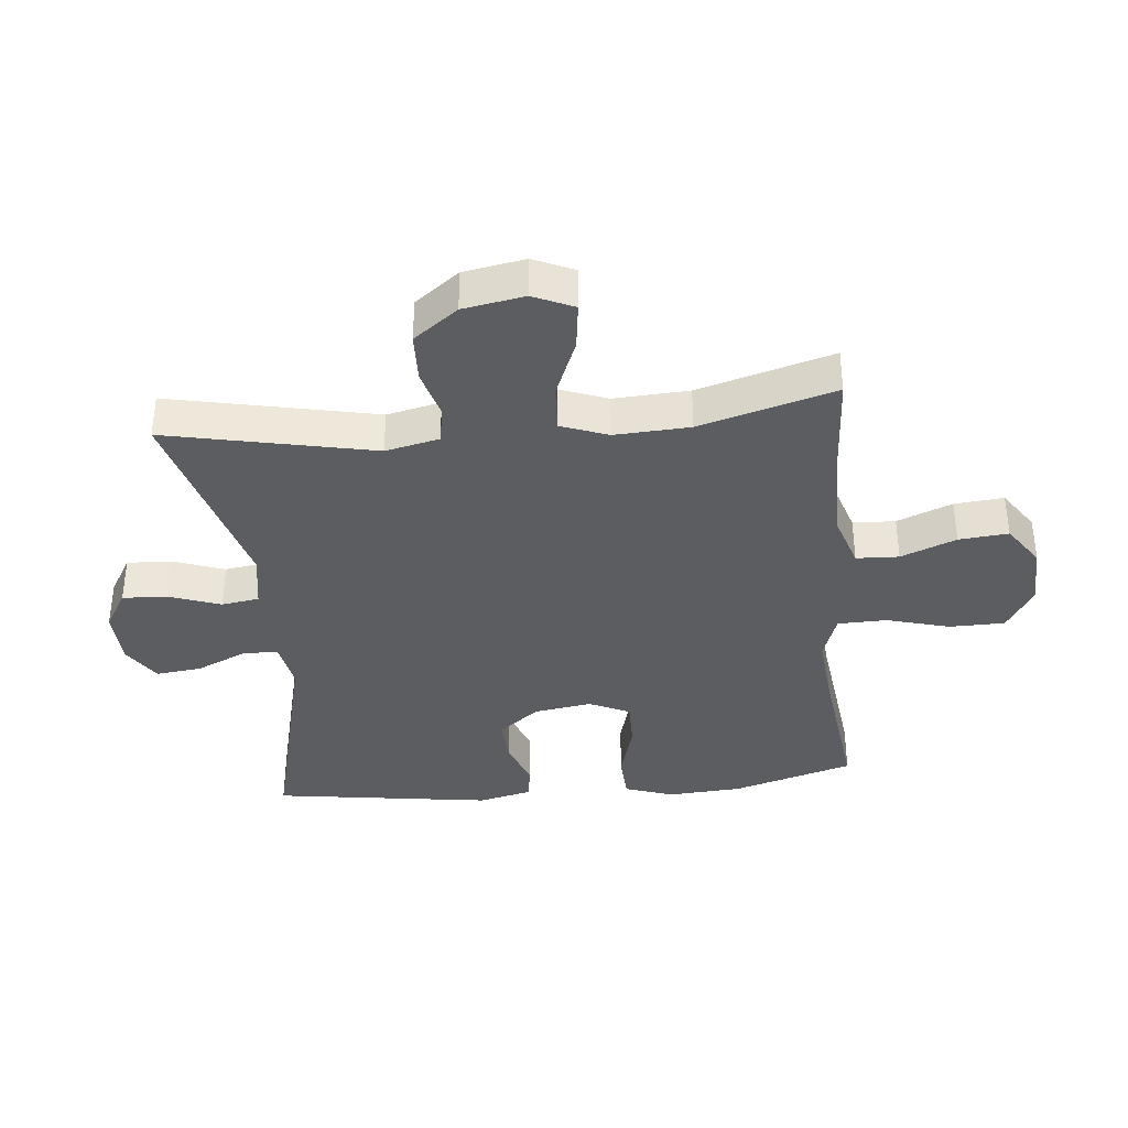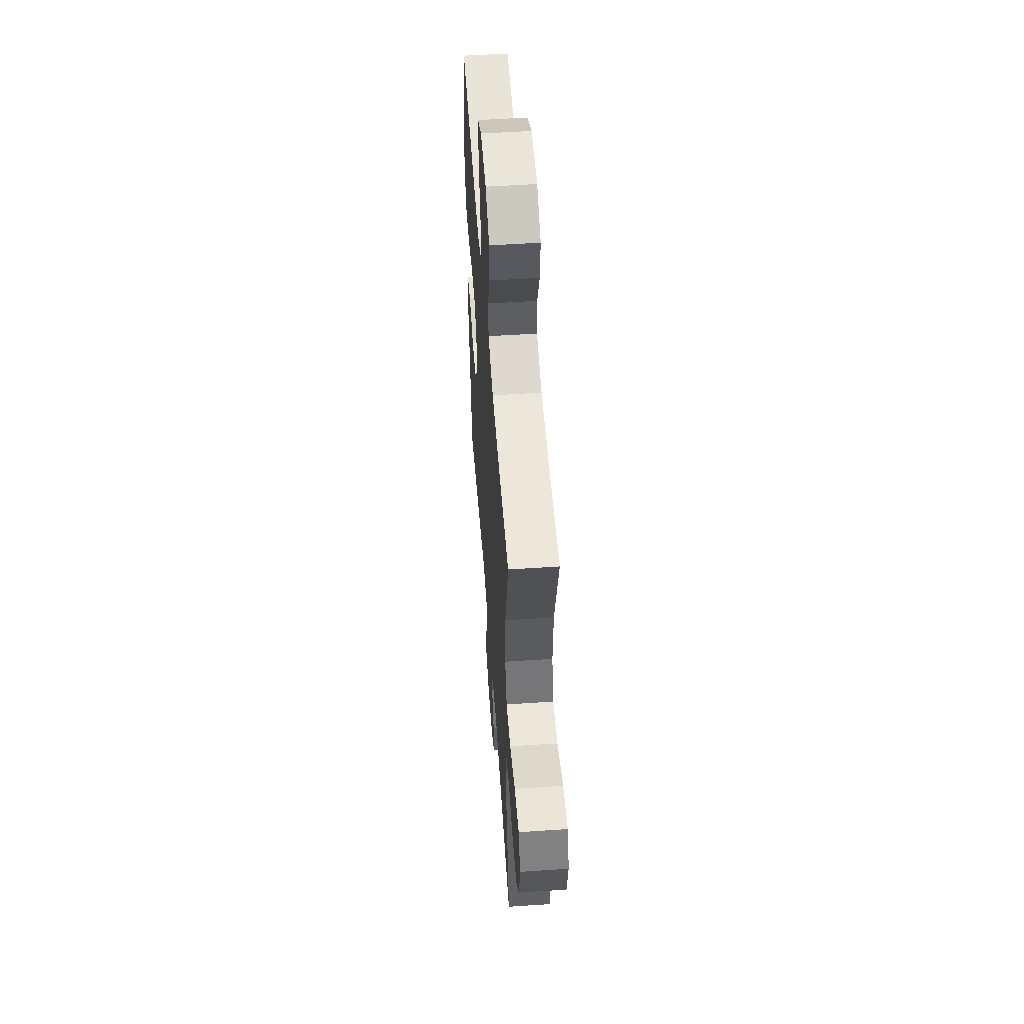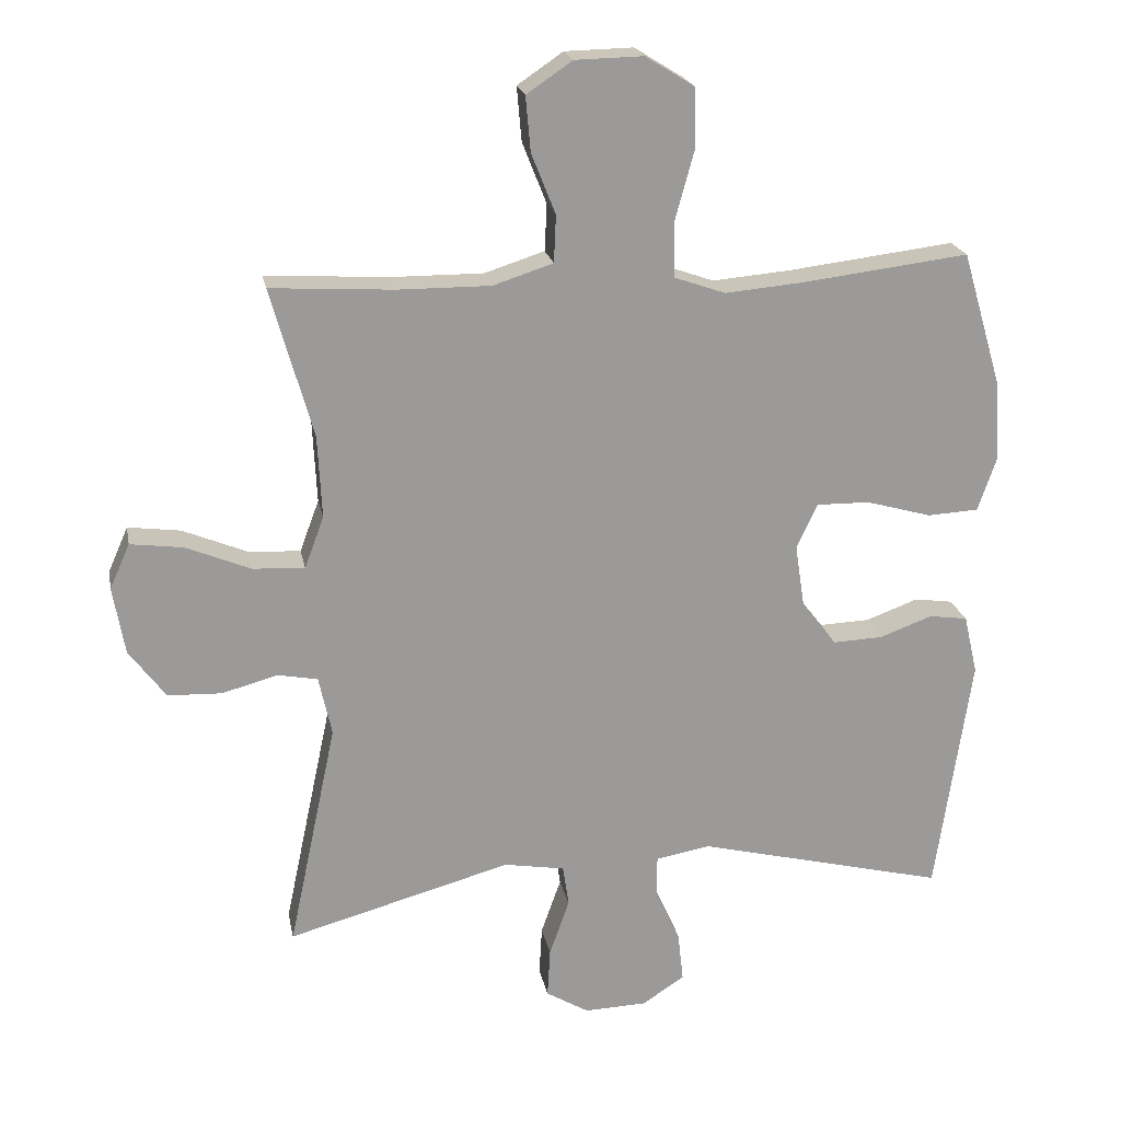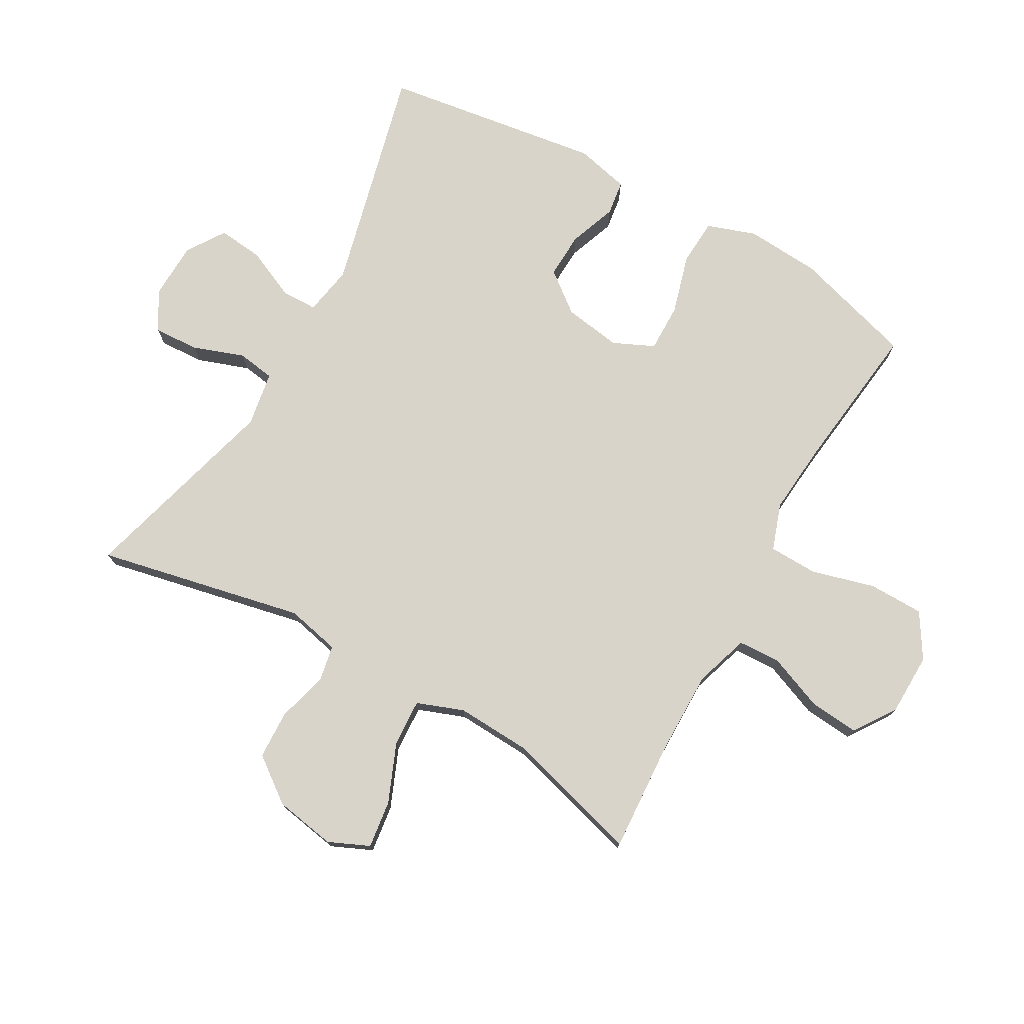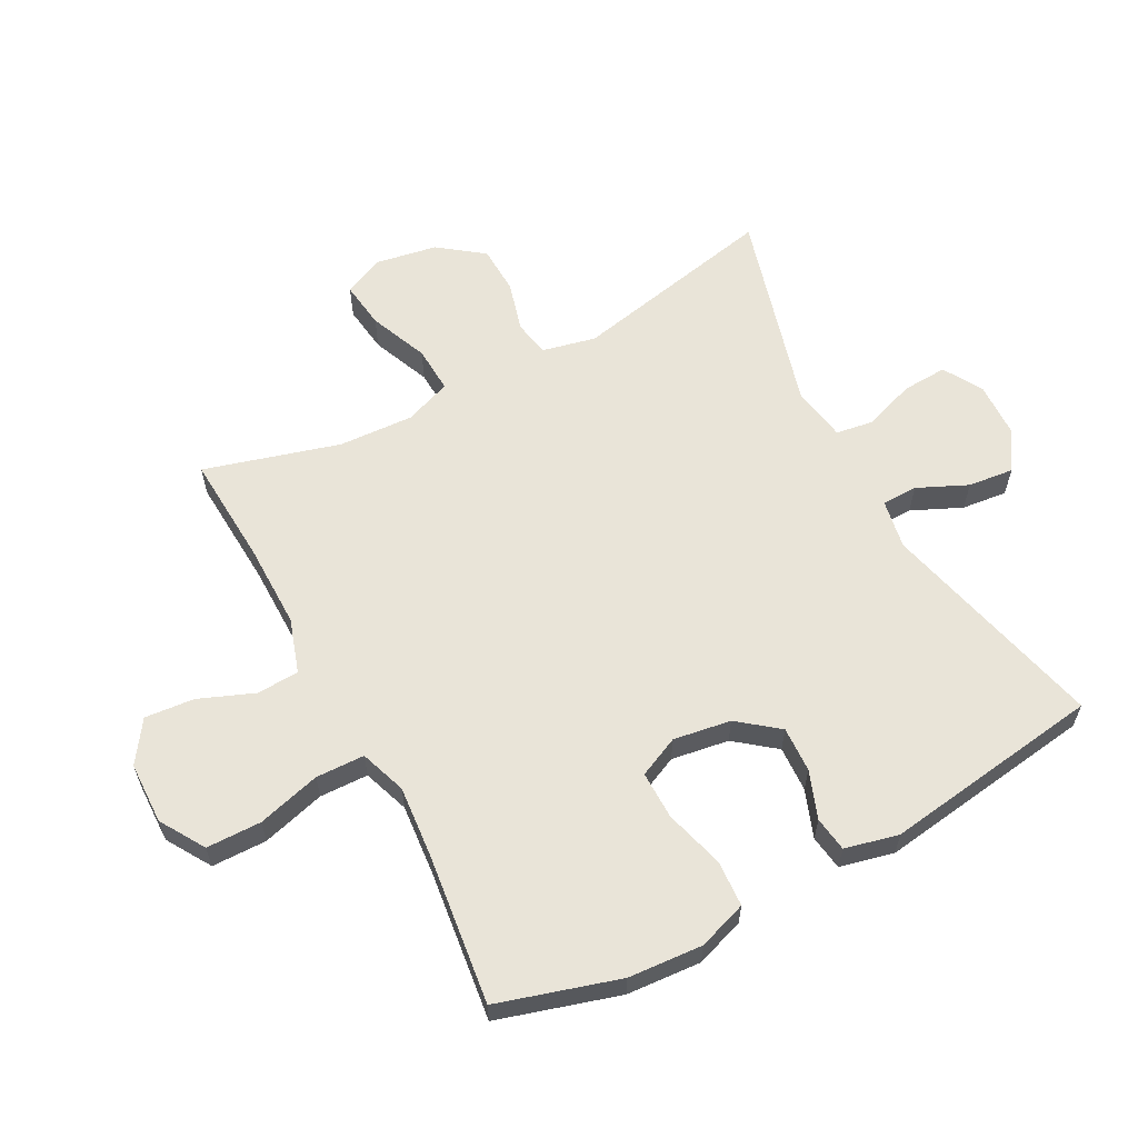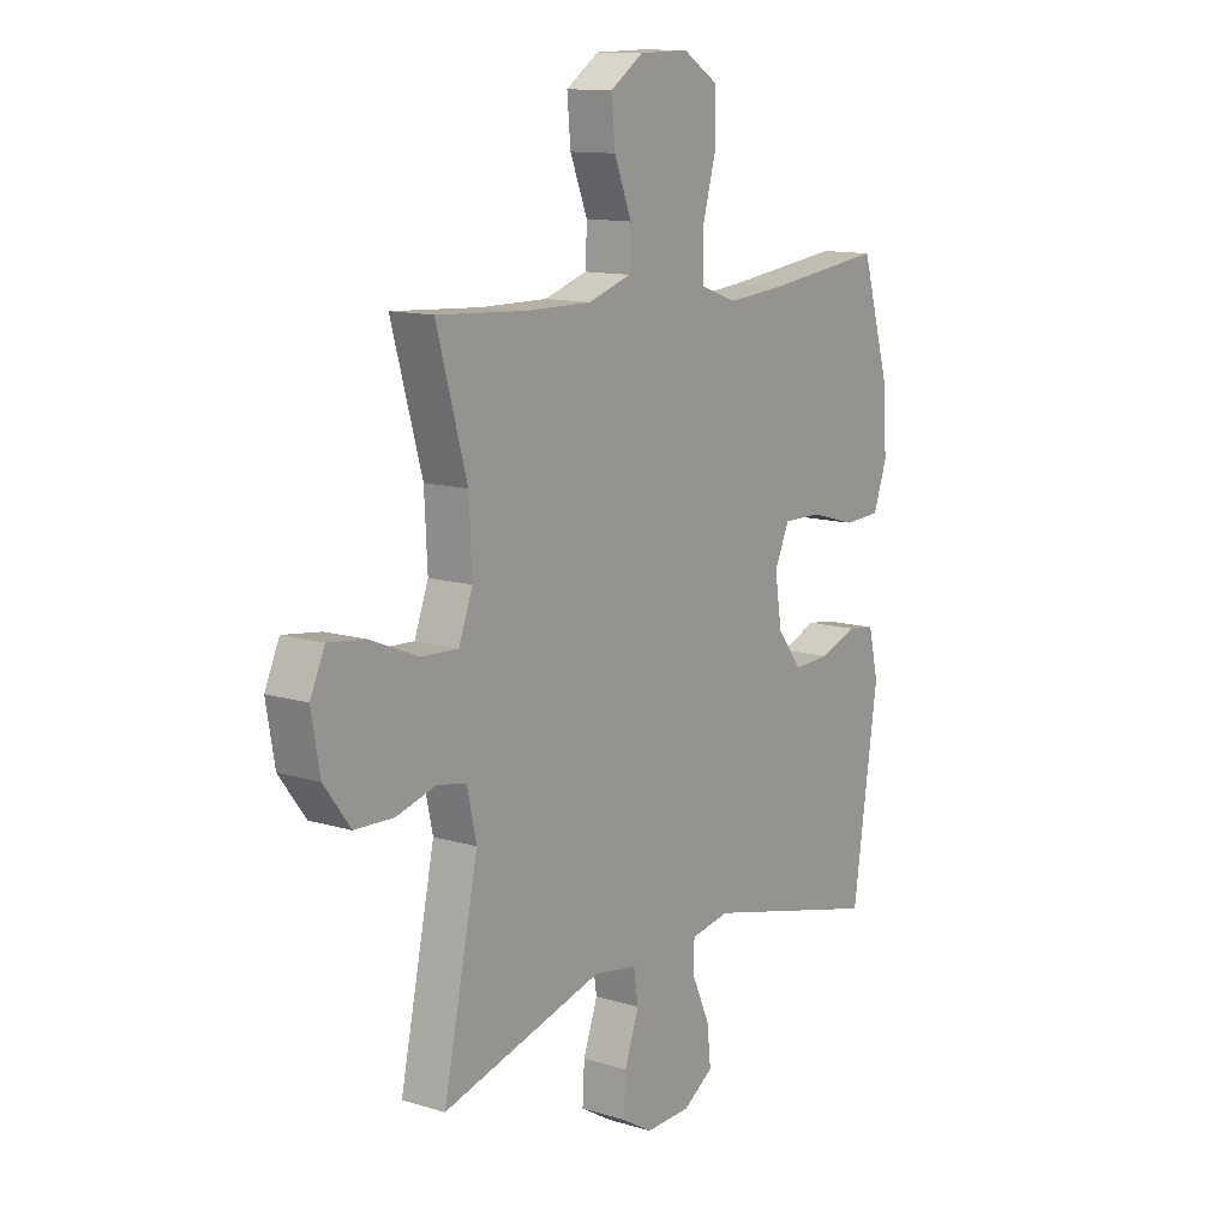
<metadata>
{"format":"obj","ext":"obj","renderer":"f3d","projection":"perspective","resolution":1024,"background":"white","views":[{"elev":-37.1,"azim":-84.3,"up":"+Y"},{"elev":53.9,"azim":-94.1,"up":"+Z"},{"elev":20.8,"azim":-10.8,"up":"+Z"},{"elev":75.5,"azim":-60.5,"up":"+Y"},{"elev":60.7,"azim":62.1,"up":"+Y"},{"elev":12.3,"azim":-54.5,"up":"+Z"}]}
</metadata>
<code>
v -0.5 0.07 -0.5
v -0.43 0.07 -0.17
v -0.449 0.07 -0.084
v -0.507 0.07 -0.073
v -0.587 0.07 -0.095
v -0.665 0.07 -0.092
v -0.718 0.07 -0.021
v -0.735 0.07 0.077
v -0.706 0.07 0.142
v -0.63 0.07 0.132
v -0.536 0.07 0.093
v -0.461 0.07 0.089
v -0.433 0.07 0.164
v -0.439 0.07 0.284
v -0.5 0.07 0.5
v -0.322 0.07 0.489
v -0.188 0.07 0.488
v -0.101 0.07 0.516
v -0.098 0.07 0.584
v -0.133 0.07 0.672
v -0.14 0.07 0.751
v -0.074 0.07 0.796
v 0.025 0.07 0.798
v 0.096 0.07 0.754
v 0.097 0.07 0.666
v 0.069 0.07 0.565
v 0.071 0.07 0.487
v 0.145 0.07 0.461
v 0.26 0.07 0.471
v 0.5 0.07 0.5
v 0.557 0.07 0.307
v 0.565 0.07 0.188
v 0.538 0.07 0.11
v 0.464 0.07 0.106
v 0.369 0.07 0.133
v 0.292 0.07 0.134
v 0.262 0.07 0.069
v 0.276 0.07 -0.023
v 0.326 0.07 -0.087
v 0.399 0.07 -0.084
v 0.475 0.07 -0.056
v 0.531 0.07 -0.064
v 0.551 0.07 -0.15
v 0.5 0.07 -0.5
v 0.138 0.07 -0.41
v 0.059 0.07 -0.424
v 0.058 0.07 -0.481
v 0.094 0.07 -0.561
v 0.102 0.07 -0.634
v 0.041 0.07 -0.674
v -0.05 0.07 -0.677
v -0.112 0.07 -0.64
v -0.108 0.07 -0.568
v -0.079 0.07 -0.486
v -0.088 0.07 -0.426
v -0.176 0.07 -0.411
v -0.5 0 -0.5
v -0.43 0 -0.17
v -0.449 0 -0.084
v -0.507 0 -0.073
v -0.587 0 -0.095
v -0.665 0 -0.092
v -0.718 0 -0.021
v -0.735 0 0.077
v -0.706 0 0.142
v -0.63 0 0.132
v -0.536 0 0.093
v -0.461 0 0.089
v -0.433 0 0.164
v -0.439 0 0.284
v -0.5 0 0.5
v -0.322 0 0.489
v -0.188 0 0.488
v -0.101 0 0.516
v -0.098 0 0.584
v -0.133 0 0.672
v -0.14 0 0.751
v -0.074 0 0.796
v 0.025 0 0.798
v 0.096 0 0.754
v 0.097 0 0.666
v 0.069 0 0.565
v 0.071 0 0.487
v 0.145 0 0.461
v 0.26 0 0.471
v 0.5 0 0.5
v 0.557 0 0.307
v 0.565 0 0.188
v 0.538 0 0.11
v 0.464 0 0.106
v 0.369 0 0.133
v 0.292 0 0.134
v 0.262 0 0.069
v 0.276 0 -0.023
v 0.326 0 -0.087
v 0.399 0 -0.084
v 0.475 0 -0.056
v 0.531 0 -0.064
v 0.551 0 -0.15
v 0.5 0 -0.5
v 0.138 0 -0.41
v 0.059 0 -0.424
v 0.058 0 -0.481
v 0.094 0 -0.561
v 0.102 0 -0.634
v 0.041 0 -0.674
v -0.05 0 -0.677
v -0.112 0 -0.64
v -0.108 0 -0.568
v -0.079 0 -0.486
v -0.088 0 -0.426
v -0.176 0 -0.411
f 52 53 54
f 51 52 54
f 50 51 54
f 49 50 54
f 48 49 54
f 47 48 54
f 46 47 54 55
f 45 46 55 56
f 43 44 45
f 42 43 45
f 41 42 45
f 40 41 45
f 39 40 45 56
f 33 34 35
f 32 33 35
f 31 32 35
f 30 31 35
f 29 30 35
f 28 29 35 36
f 27 28 36 37
f 24 25 26
f 23 24 26
f 22 23 26
f 21 22 26
f 20 21 26
f 19 20 26
f 18 19 26 27
f 27 37 38
f 18 27 38
f 17 18 38
f 14 15 16
f 38 39 56
f 17 38 56
f 16 17 56
f 14 16 56
f 13 14 56
f 9 10 11
f 8 9 11
f 7 8 11
f 6 7 11
f 5 6 11
f 4 5 11
f 56 1 2
f 56 2 3
f 13 56 3
f 12 13 3
f 3 4 11 12
f 110 109 108
f 110 108 107
f 110 107 106
f 110 106 105
f 110 105 104
f 110 104 103
f 111 110 103 102
f 112 111 102 101
f 101 100 99
f 101 99 98
f 101 98 97
f 101 97 96
f 112 101 96 95
f 91 90 89
f 91 89 88
f 91 88 87
f 91 87 86
f 91 86 85
f 92 91 85 84
f 93 92 84 83
f 82 81 80
f 82 80 79
f 82 79 78
f 82 78 77
f 82 77 76
f 82 76 75
f 83 82 75 74
f 94 93 83
f 94 83 74
f 94 74 73
f 72 71 70
f 112 95 94
f 112 94 73
f 112 73 72
f 112 72 70
f 112 70 69
f 67 66 65
f 67 65 64
f 67 64 63
f 67 63 62
f 67 62 61
f 67 61 60
f 58 57 112
f 59 58 112
f 59 112 69
f 59 69 68
f 68 67 60 59
f 1 57 58 2
f 2 58 59 3
f 3 59 60 4
f 4 60 61 5
f 5 61 62 6
f 6 62 63 7
f 7 63 64 8
f 8 64 65 9
f 9 65 66 10
f 10 66 67 11
f 11 67 68 12
f 12 68 69 13
f 13 69 70 14
f 14 70 71 15
f 15 71 72 16
f 16 72 73 17
f 17 73 74 18
f 18 74 75 19
f 19 75 76 20
f 20 76 77 21
f 21 77 78 22
f 22 78 79 23
f 23 79 80 24
f 24 80 81 25
f 25 81 82 26
f 26 82 83 27
f 27 83 84 28
f 28 84 85 29
f 29 85 86 30
f 30 86 87 31
f 31 87 88 32
f 32 88 89 33
f 33 89 90 34
f 34 90 91 35
f 35 91 92 36
f 36 92 93 37
f 37 93 94 38
f 38 94 95 39
f 39 95 96 40
f 40 96 97 41
f 41 97 98 42
f 42 98 99 43
f 43 99 100 44
f 44 100 101 45
f 45 101 102 46
f 46 102 103 47
f 47 103 104 48
f 48 104 105 49
f 49 105 106 50
f 50 106 107 51
f 51 107 108 52
f 52 108 109 53
f 53 109 110 54
f 54 110 111 55
f 55 111 112 56
f 56 112 57 1

</code>
